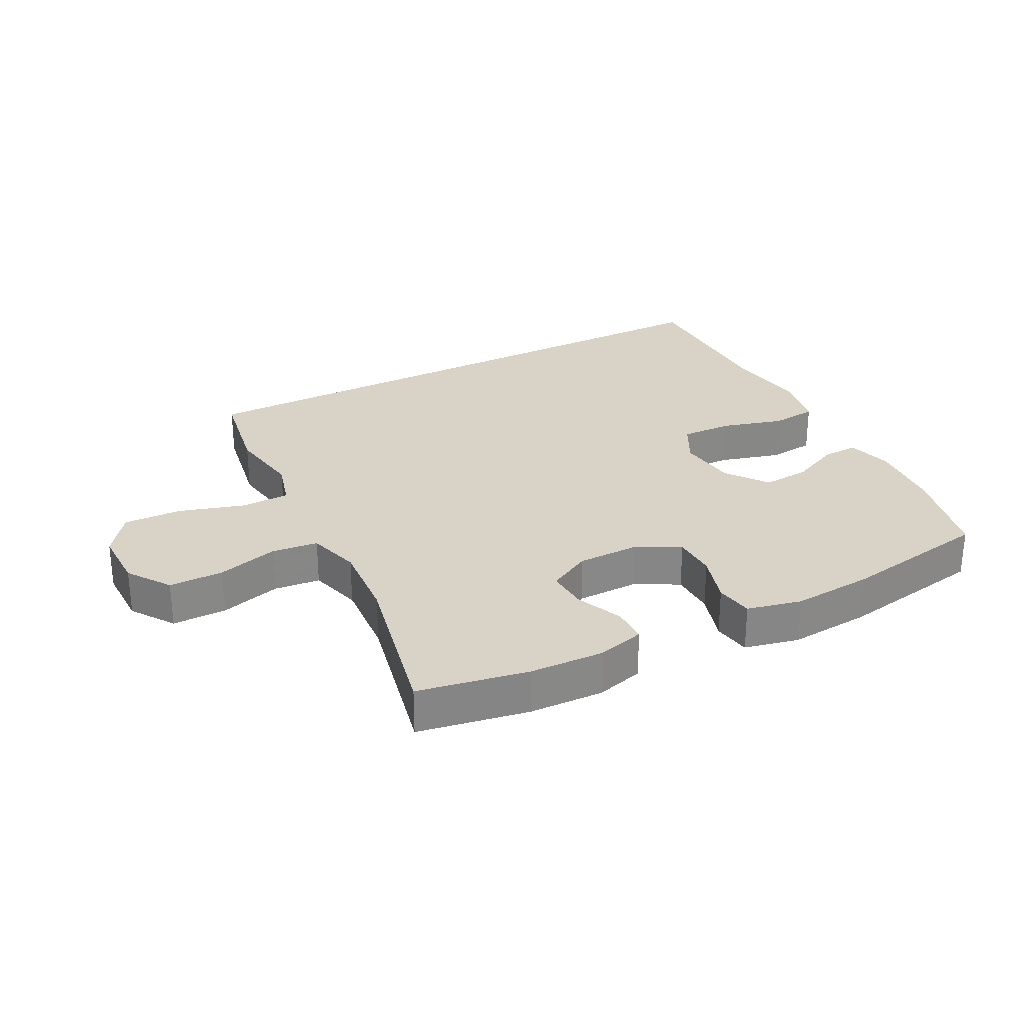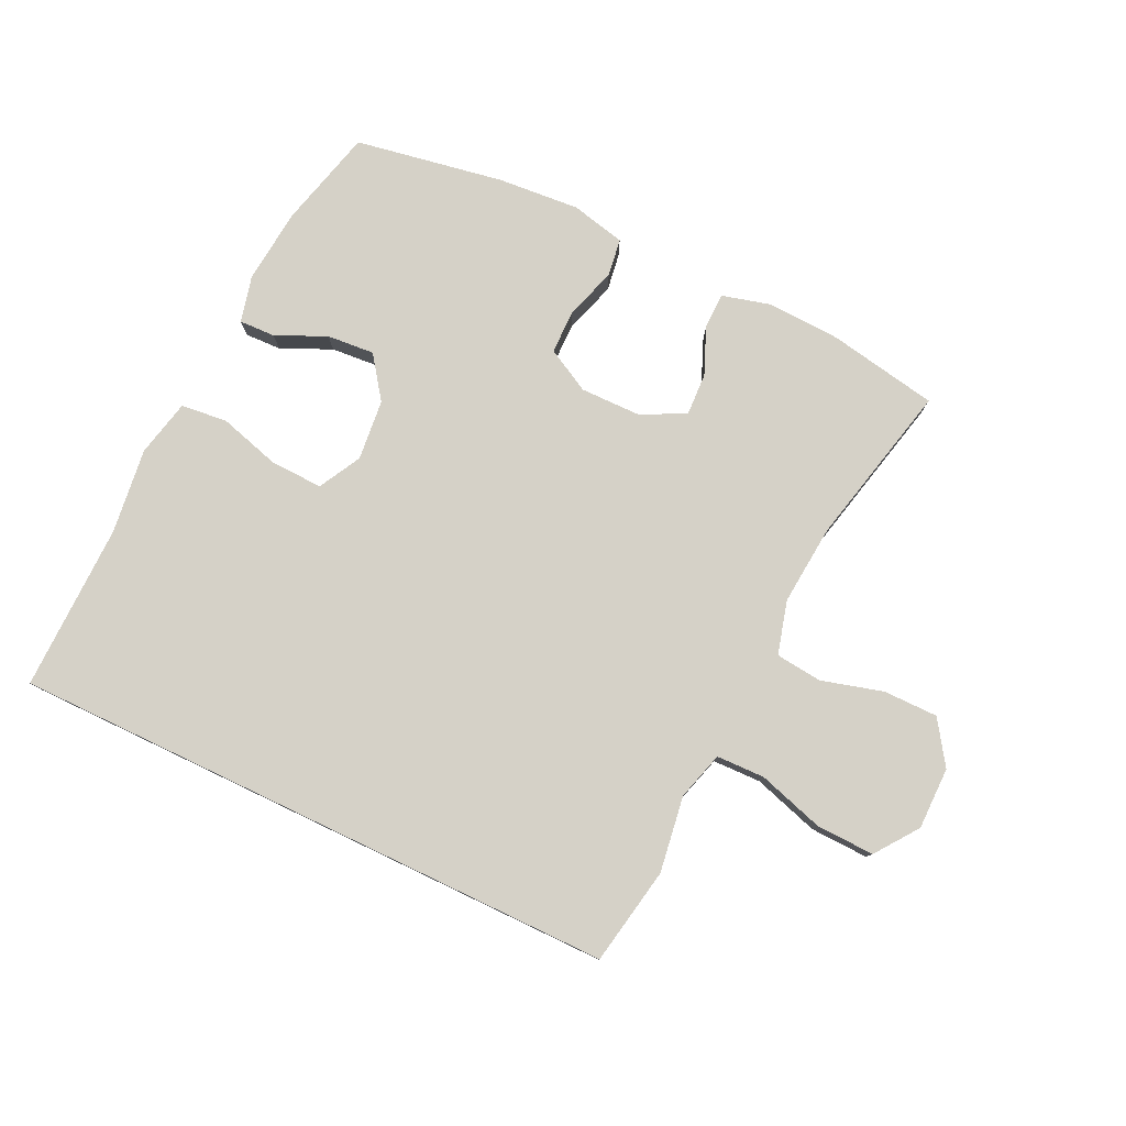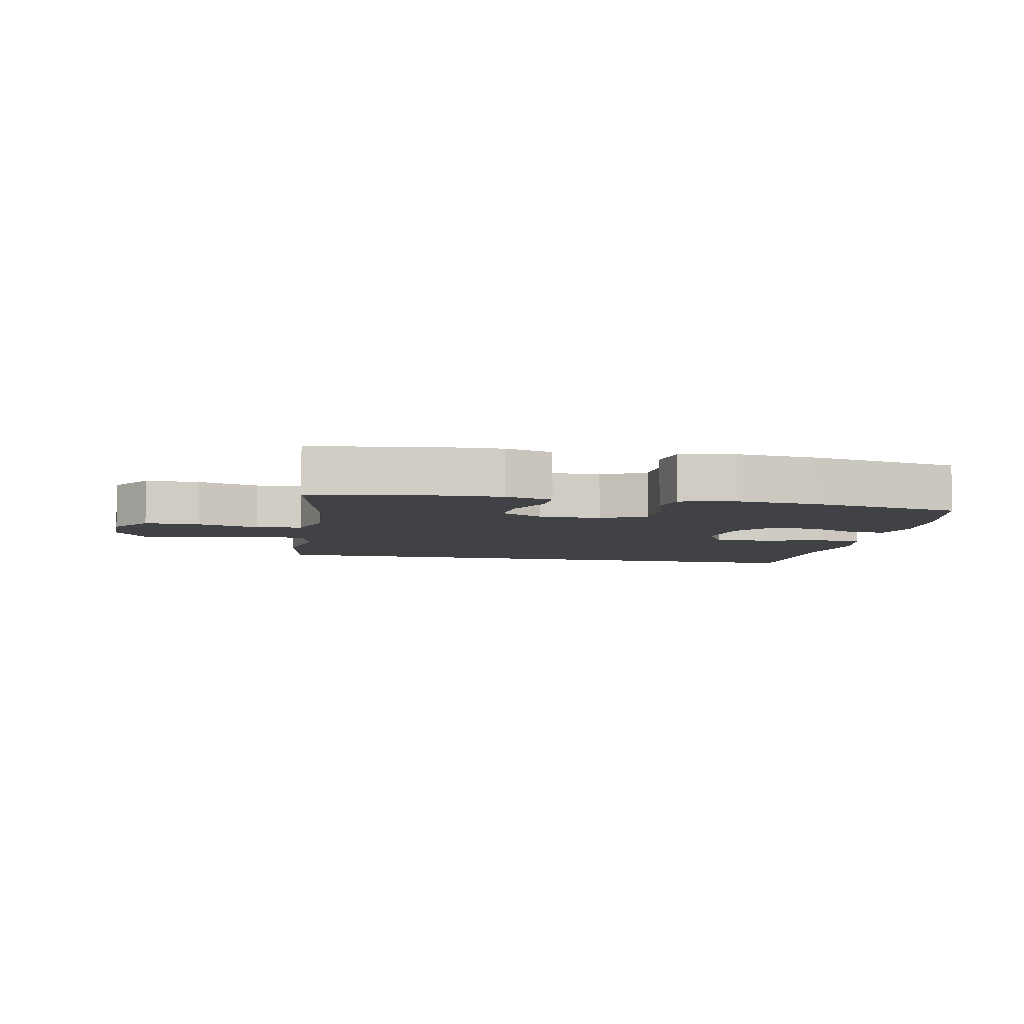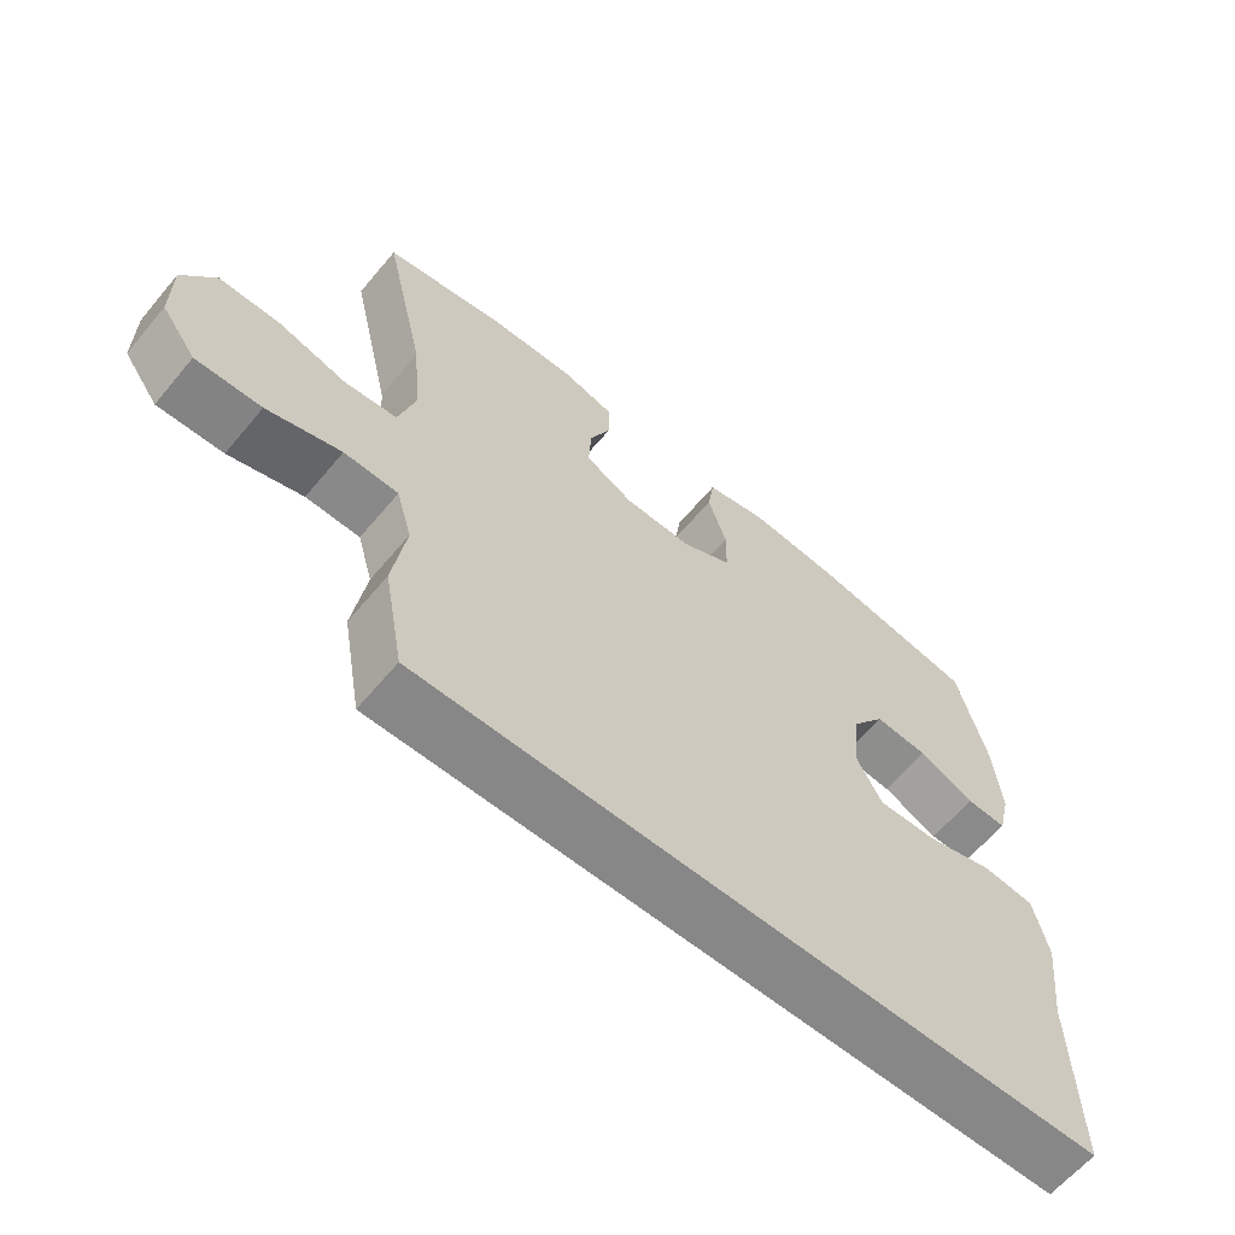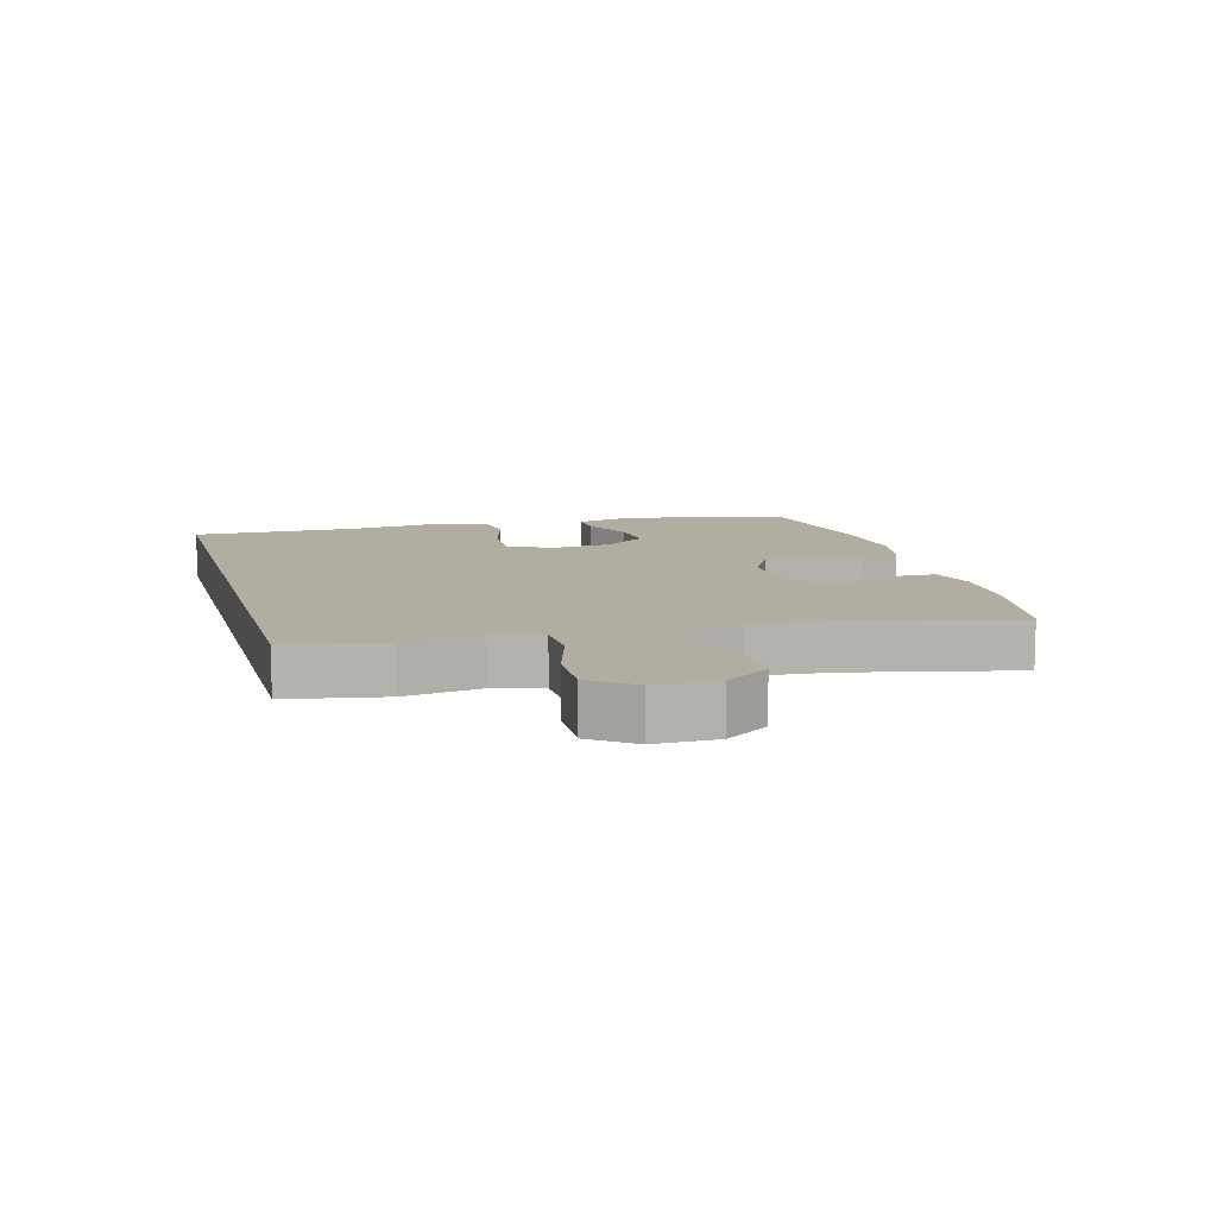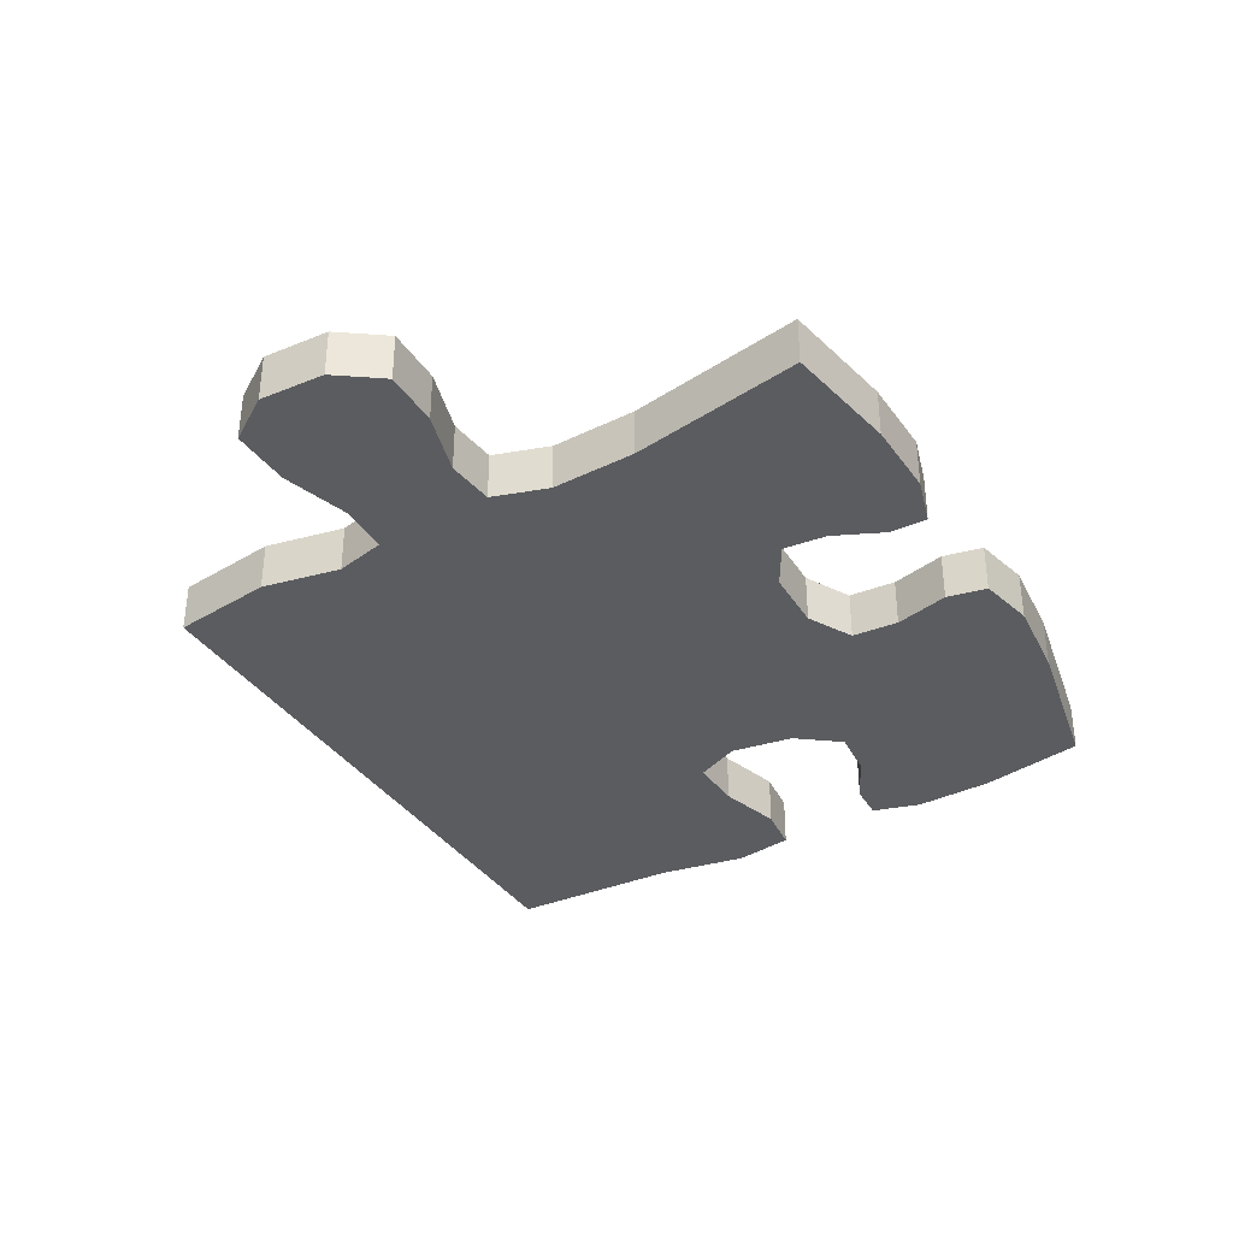
<metadata>
{"format":"obj","ext":"obj","renderer":"f3d","projection":"perspective","resolution":1024,"background":"white","views":[{"elev":28.0,"azim":-27.8,"up":"+Y"},{"elev":78.8,"azim":-154.5,"up":"+Y"},{"elev":-6.2,"azim":-12.0,"up":"+Y"},{"elev":-62.3,"azim":-39.8,"up":"+Z"},{"elev":10.4,"azim":-105.6,"up":"+Y"},{"elev":-35.0,"azim":-61.5,"up":"+Y"}]}
</metadata>
<code>
v 0.5 0.07 0.5
v 0.54 0.07 0.342
v 0.551 0.07 0.224
v 0.533 0.07 0.151
v 0.476 0.07 0.153
v 0.397 0.07 0.189
v 0.322 0.07 0.195
v 0.274 0.07 0.129
v 0.264 0.07 0.033
v 0.3 0.07 -0.034
v 0.383 0.07 -0.031
v 0.48 0.07 -0.003
v 0.553 0.07 -0.011
v 0.573 0.07 -0.101
v 0.556 0.07 -0.236
v 0.56 0.07 -0.5
v -0.402 0.07 -0.5
v -0.43 0.07 -0.346
v -0.412 0.07 -0.226
v -0.434 0.07 -0.15
v -0.51 0.07 -0.148
v -0.614 0.07 -0.18
v -0.706 0.07 -0.183
v -0.755 0.07 -0.116
v -0.755 0.07 -0.018
v -0.709 0.07 0.05
v -0.623 0.07 0.05
v -0.526 0.07 0.023
v -0.453 0.07 0.031
v -0.43 0.07 0.115
v -0.441 0.07 0.242
v -0.5 0.07 0.5
v -0.327 0.07 0.532
v -0.21 0.07 0.537
v -0.135 0.07 0.517
v -0.134 0.07 0.46
v -0.165 0.07 0.386
v -0.168 0.07 0.32
v -0.1 0.07 0.284
v -0.003 0.07 0.283
v 0.066 0.07 0.32
v 0.067 0.07 0.39
v 0.041 0.07 0.471
v 0.05 0.07 0.531
v 0.136 0.07 0.551
v 0.264 0.07 0.541
v 0.5 0 0.5
v 0.54 0 0.342
v 0.551 0 0.224
v 0.533 0 0.151
v 0.476 0 0.153
v 0.397 0 0.189
v 0.322 0 0.195
v 0.274 0 0.129
v 0.264 0 0.033
v 0.3 0 -0.034
v 0.383 0 -0.031
v 0.48 0 -0.003
v 0.553 0 -0.011
v 0.573 0 -0.101
v 0.556 0 -0.236
v 0.56 0 -0.5
v -0.402 0 -0.5
v -0.43 0 -0.346
v -0.412 0 -0.226
v -0.434 0 -0.15
v -0.51 0 -0.148
v -0.614 0 -0.18
v -0.706 0 -0.183
v -0.755 0 -0.116
v -0.755 0 -0.018
v -0.709 0 0.05
v -0.623 0 0.05
v -0.526 0 0.023
v -0.453 0 0.031
v -0.43 0 0.115
v -0.441 0 0.242
v -0.5 0 0.5
v -0.327 0 0.532
v -0.21 0 0.537
v -0.135 0 0.517
v -0.134 0 0.46
v -0.165 0 0.386
v -0.168 0 0.32
v -0.1 0 0.284
v -0.003 0 0.283
v 0.066 0 0.32
v 0.067 0 0.39
v 0.041 0 0.471
v 0.05 0 0.531
v 0.136 0 0.551
v 0.264 0 0.541
f 4 5 6
f 3 4 6
f 2 3 6
f 1 2 6
f 46 1 6
f 45 46 6
f 44 45 6
f 43 44 6
f 42 43 6
f 41 42 6 7
f 40 41 7 8
f 39 40 8 9
f 38 39 9 10
f 35 36 37
f 34 35 37
f 33 34 37
f 32 33 37
f 31 32 37
f 30 31 37 38
f 29 30 38 10
f 26 27 28
f 25 26 28
f 24 25 28
f 23 24 28
f 22 23 28
f 21 22 28
f 28 29 10
f 21 28 10
f 20 21 10
f 17 18 19
f 16 17 19
f 15 16 19
f 20 10 11
f 19 20 11
f 15 19 11
f 13 14 15
f 12 13 15
f 11 12 15
f 52 51 50
f 52 50 49
f 52 49 48
f 52 48 47
f 52 47 92
f 52 92 91
f 52 91 90
f 52 90 89
f 52 89 88
f 53 52 88 87
f 54 53 87 86
f 55 54 86 85
f 56 55 85 84
f 83 82 81
f 83 81 80
f 83 80 79
f 83 79 78
f 83 78 77
f 84 83 77 76
f 56 84 76 75
f 74 73 72
f 74 72 71
f 74 71 70
f 74 70 69
f 74 69 68
f 74 68 67
f 56 75 74
f 56 74 67
f 56 67 66
f 65 64 63
f 65 63 62
f 65 62 61
f 57 56 66
f 57 66 65
f 57 65 61
f 61 60 59
f 61 59 58
f 61 58 57
f 1 47 48 2
f 2 48 49 3
f 3 49 50 4
f 4 50 51 5
f 5 51 52 6
f 6 52 53 7
f 7 53 54 8
f 8 54 55 9
f 9 55 56 10
f 10 56 57 11
f 11 57 58 12
f 12 58 59 13
f 13 59 60 14
f 14 60 61 15
f 15 61 62 16
f 16 62 63 17
f 17 63 64 18
f 18 64 65 19
f 19 65 66 20
f 20 66 67 21
f 21 67 68 22
f 22 68 69 23
f 23 69 70 24
f 24 70 71 25
f 25 71 72 26
f 26 72 73 27
f 27 73 74 28
f 28 74 75 29
f 29 75 76 30
f 30 76 77 31
f 31 77 78 32
f 32 78 79 33
f 33 79 80 34
f 34 80 81 35
f 35 81 82 36
f 36 82 83 37
f 37 83 84 38
f 38 84 85 39
f 39 85 86 40
f 40 86 87 41
f 41 87 88 42
f 42 88 89 43
f 43 89 90 44
f 44 90 91 45
f 45 91 92 46
f 46 92 47 1

</code>
